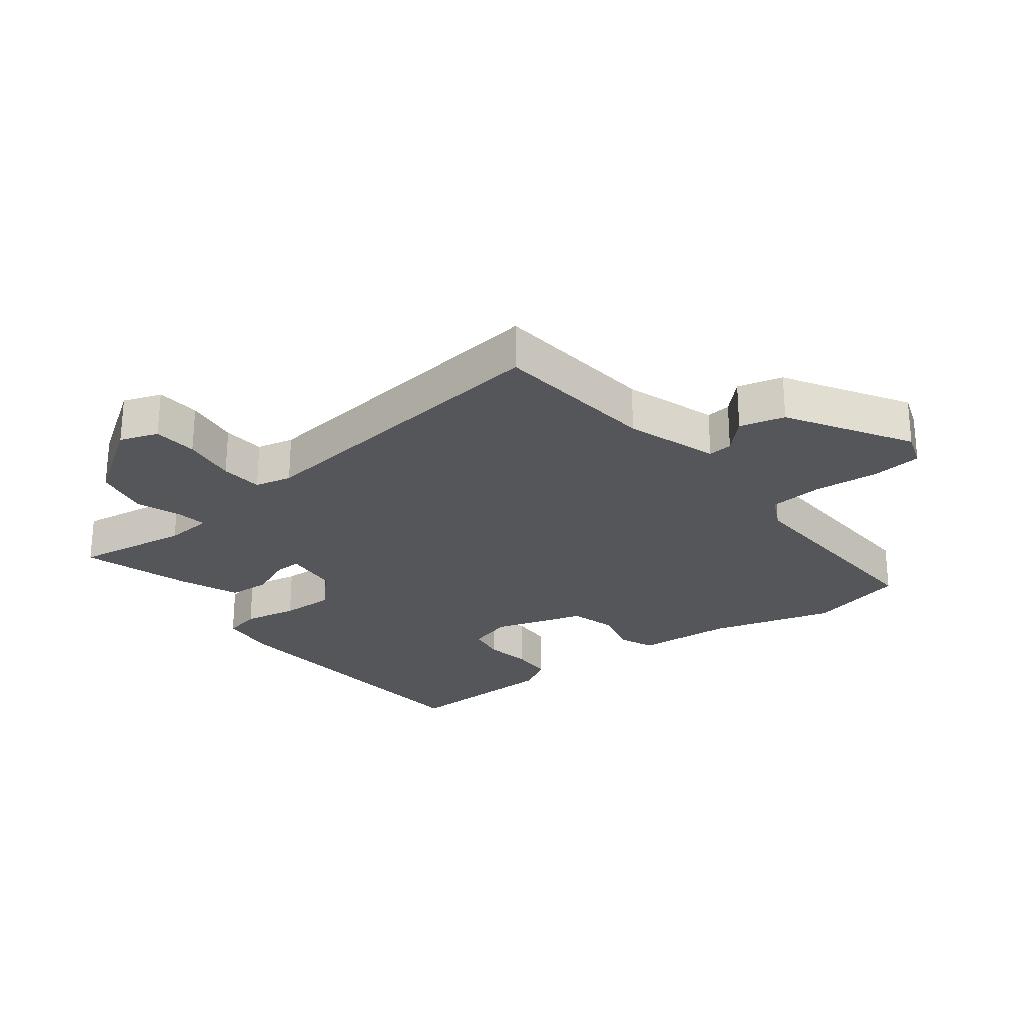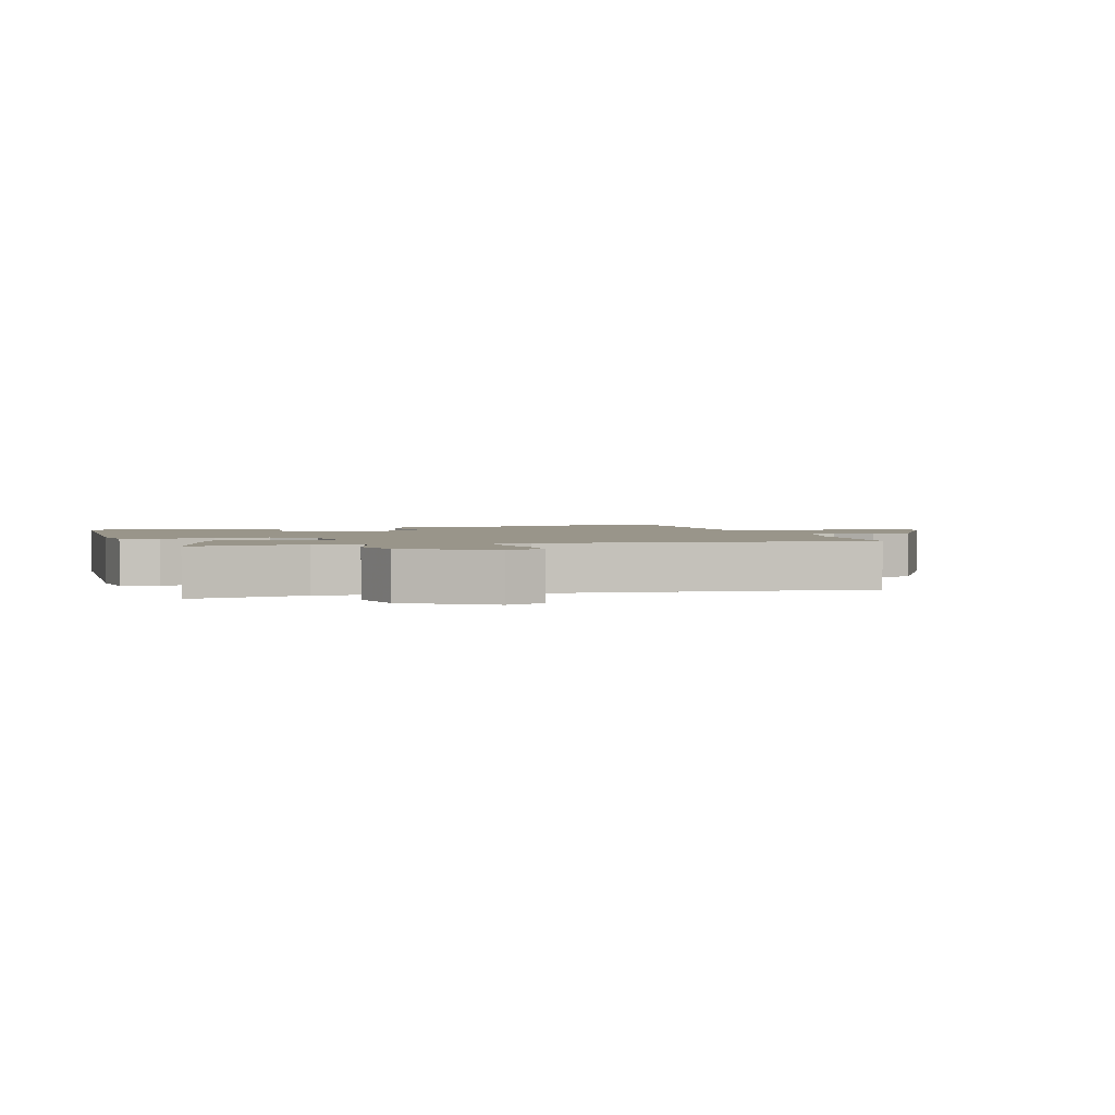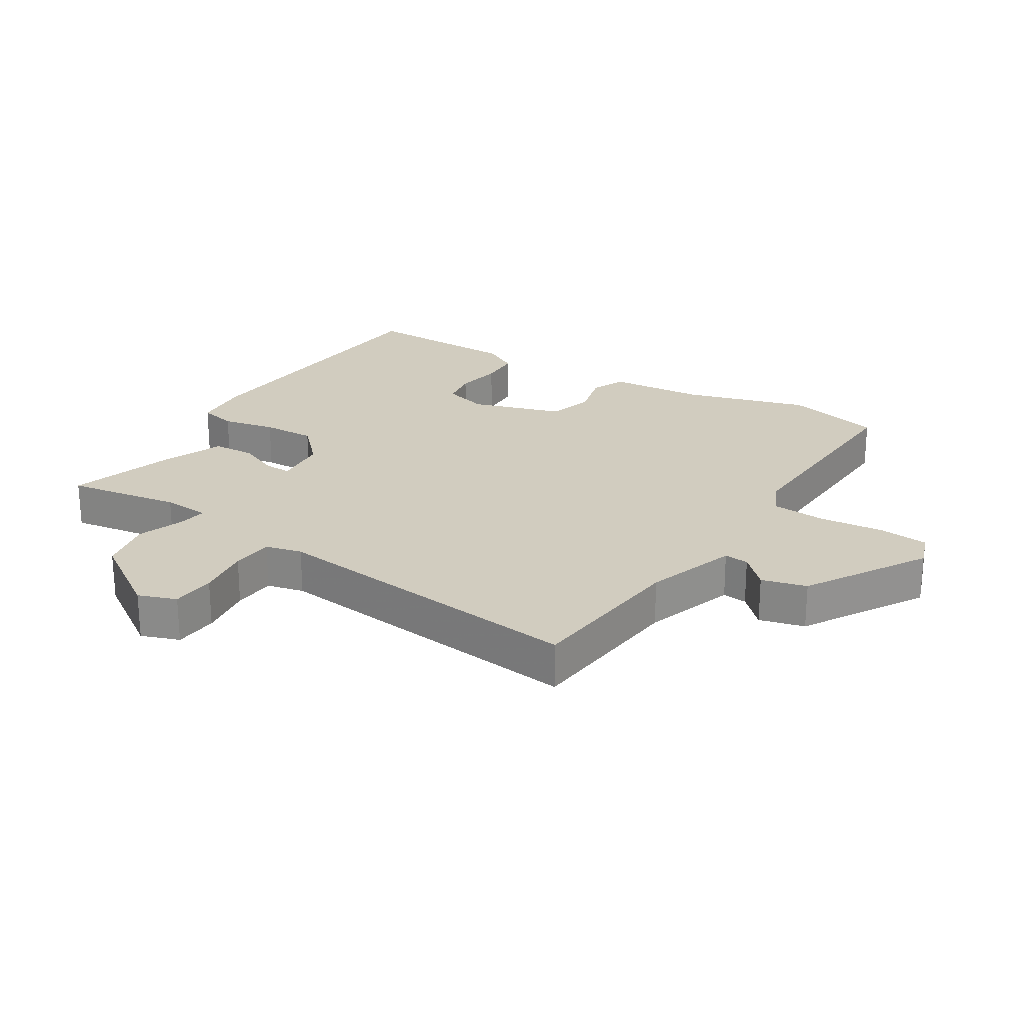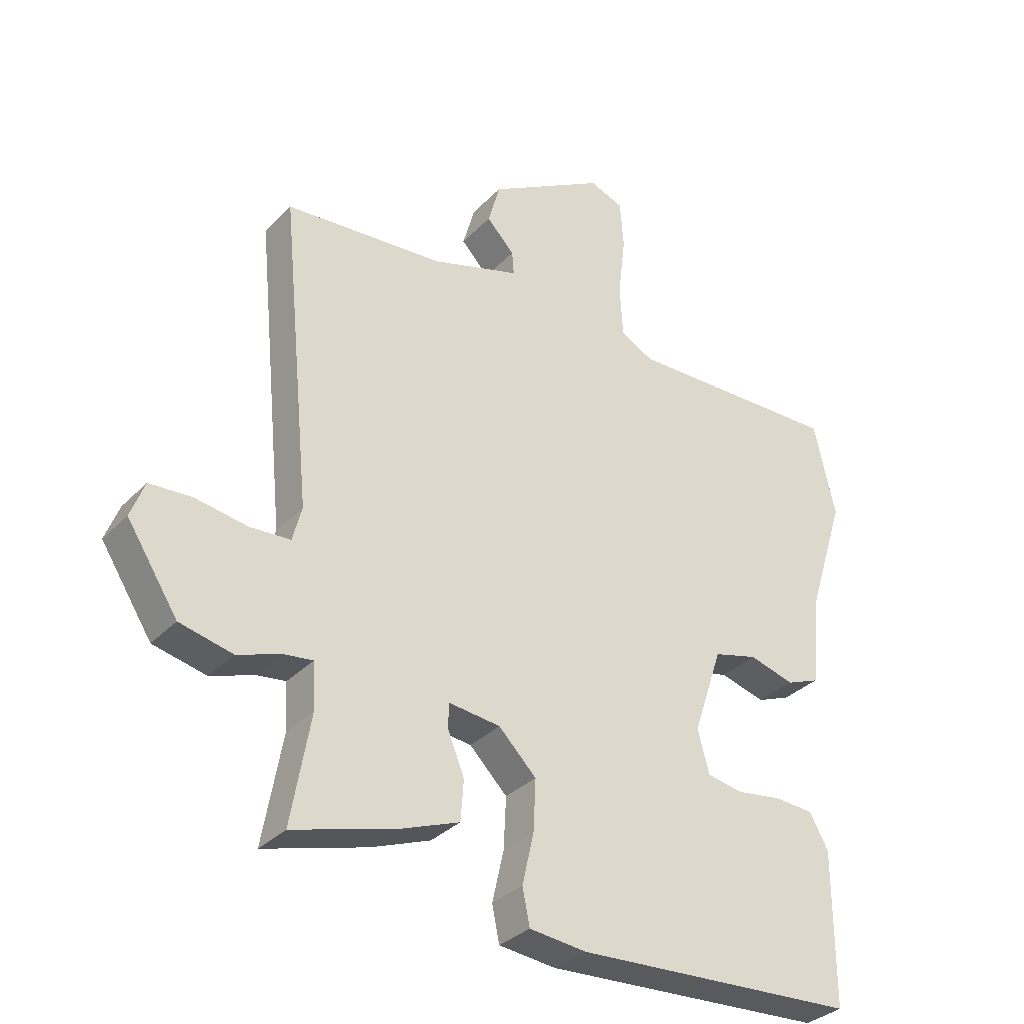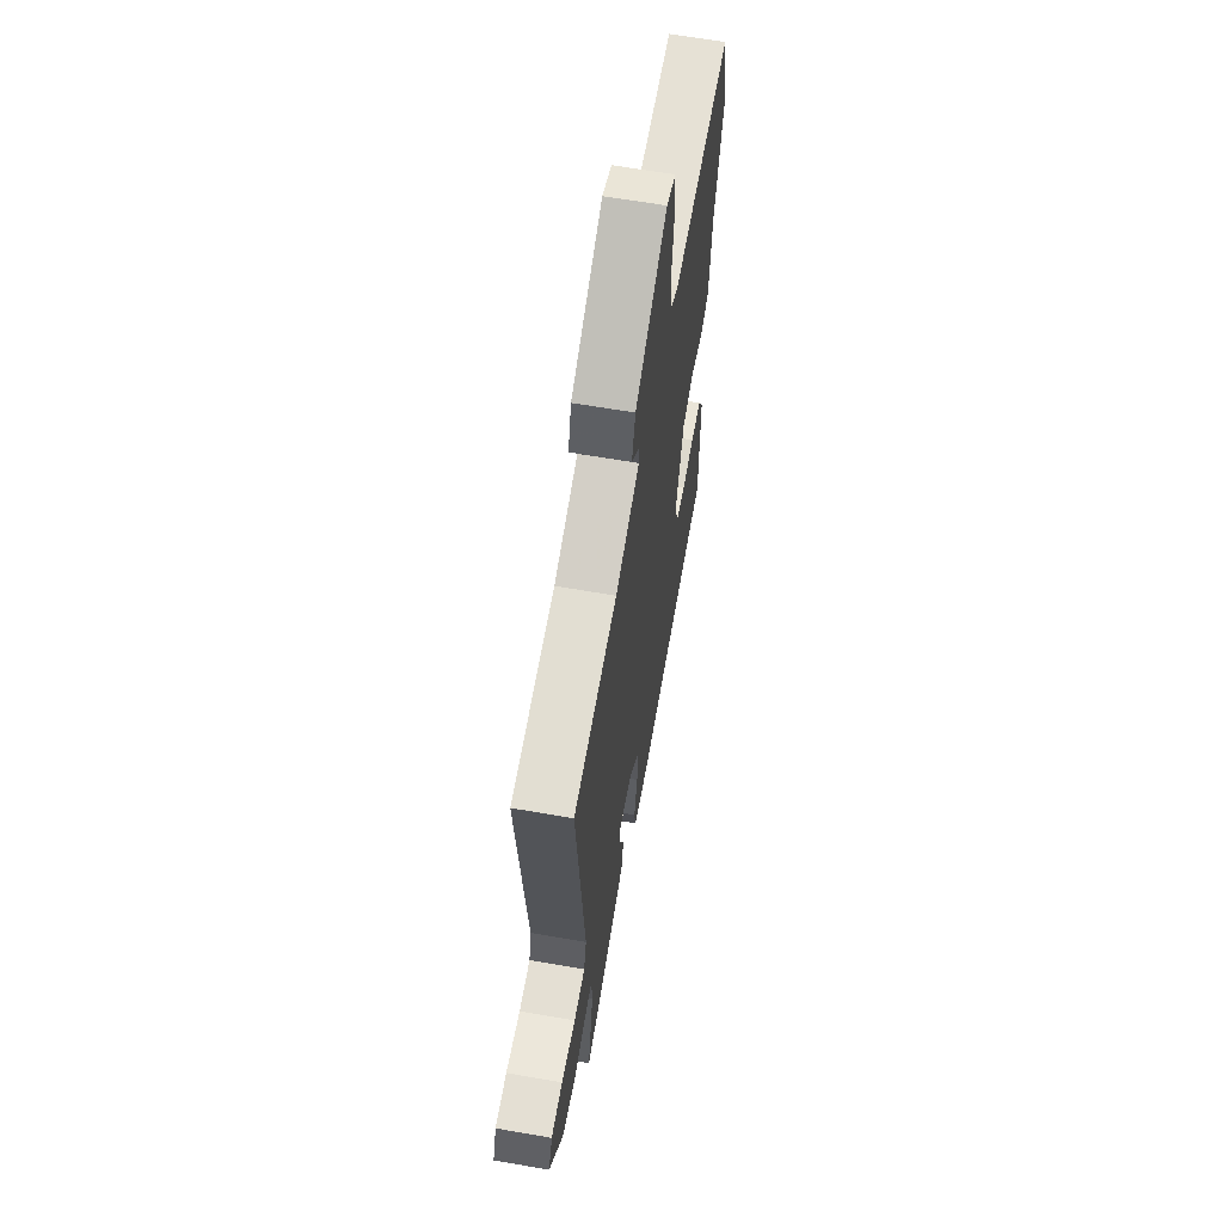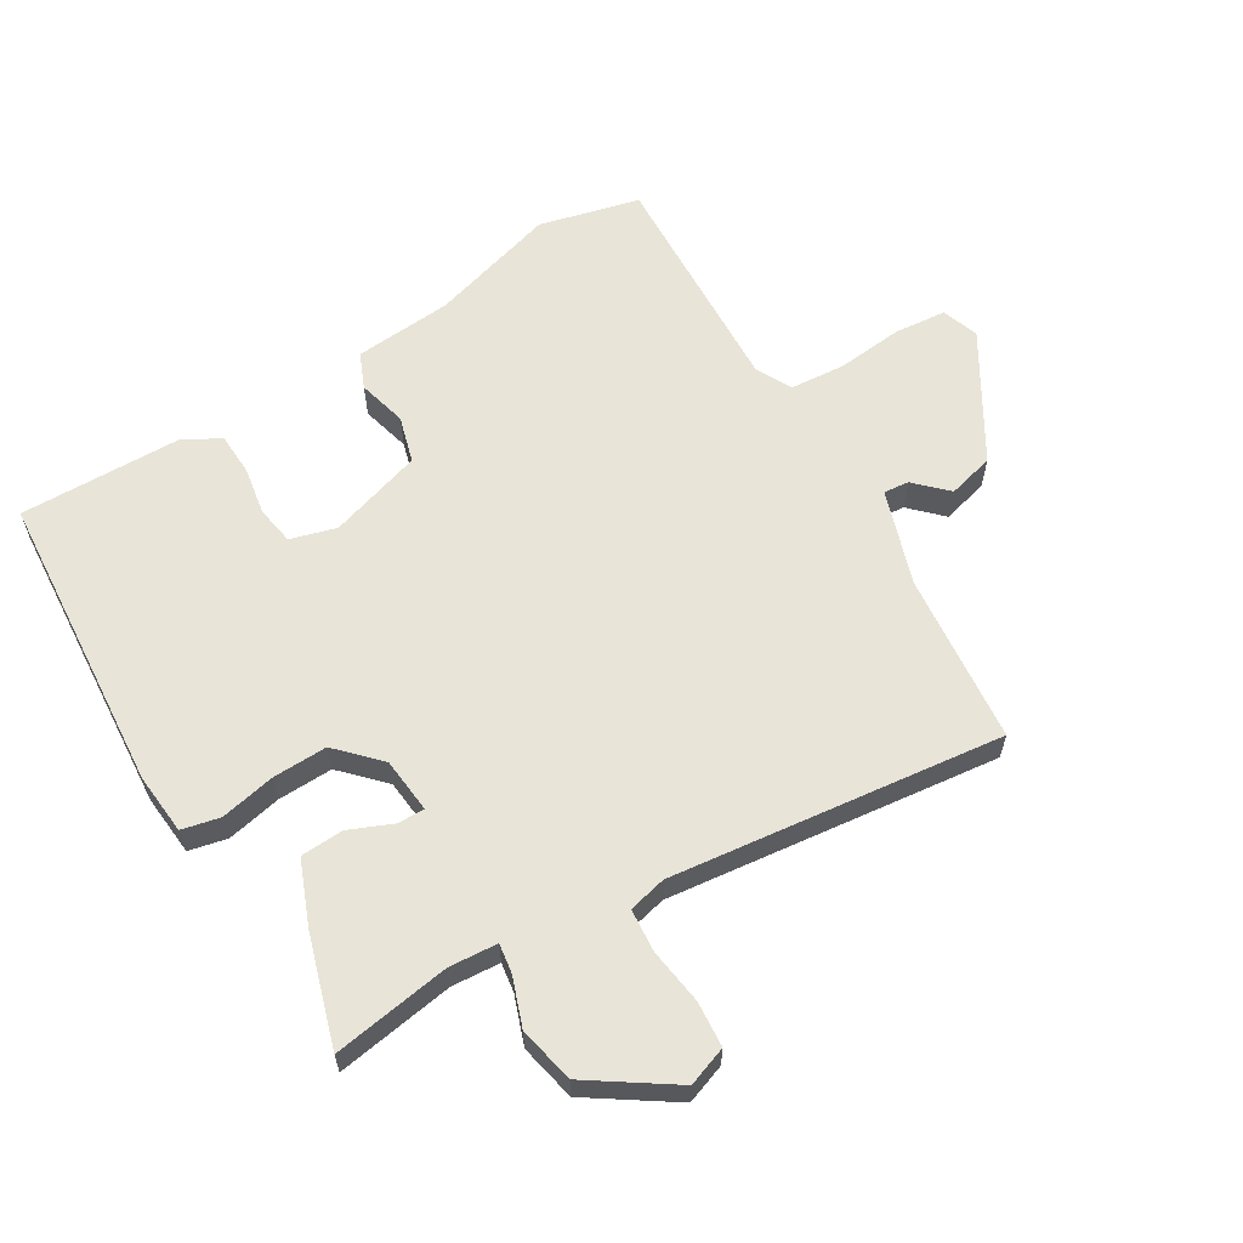
<metadata>
{"format":"obj","ext":"obj","renderer":"f3d","projection":"perspective","resolution":1024,"background":"white","views":[{"elev":-25.9,"azim":-51.0,"up":"+Y"},{"elev":2.1,"azim":-107.2,"up":"+Y"},{"elev":24.1,"azim":-56.9,"up":"+Y"},{"elev":-32.9,"azim":-36.0,"up":"+Z"},{"elev":63.1,"azim":-80.0,"up":"+Z"},{"elev":61.3,"azim":-120.0,"up":"+Y"}]}
</metadata>
<code>
v 0.452 0.07 -0.521
v -0.014 0.07 -0.547
v -0.108 0.07 -0.537
v -0.12 0.07 -0.478
v -0.101 0.07 -0.394
v -0.097 0.07 -0.31
v -0.159 0.07 -0.248
v -0.245 0.07 -0.238
v -0.245 0.07 -0.28
v -0.218 0.07 -0.347
v -0.223 0.07 -0.413
v -0.32 0.07 -0.45
v -0.491 0.07 -0.499
v -0.459 0.07 -0.319
v -0.463 0.07 -0.244
v -0.509 0.07 -0.25
v -0.583 0.07 -0.275
v -0.67 0.07 -0.255
v -0.754 0.07 -0.125
v -0.731 0.07 -0.065
v -0.661 0.07 -0.061
v -0.575 0.07 -0.075
v -0.508 0.07 -0.071
v -0.493 0.07 -0.013
v -0.543 0.07 0.499
v -0.28 0.07 0.52
v -0.134 0.07 0.565
v -0.137 0.07 0.604
v -0.183 0.07 0.652
v -0.163 0.07 0.723
v 0.03 0.07 0.833
v 0.086 0.07 0.812
v 0.092 0.07 0.732
v 0.08 0.07 0.63
v 0.085 0.07 0.545
v 0.139 0.07 0.516
v 0.495 0.07 0.524
v 0.53 0.07 0.369
v 0.469 0.07 0.175
v 0.454 0.07 0.024
v 0.399 0.07 0.002
v 0.324 0.07 0.023
v 0.252 0.07 0.004
v 0.204 0.07 -0.139
v 0.223 0.07 -0.21
v 0.282 0.07 -0.221
v 0.356 0.07 -0.21
v 0.421 0.07 -0.214
v 0.452 0.07 -0.27
v 0.452 0 -0.521
v -0.014 0 -0.547
v -0.108 0 -0.537
v -0.12 0 -0.478
v -0.101 0 -0.394
v -0.097 0 -0.31
v -0.159 0 -0.248
v -0.245 0 -0.238
v -0.245 0 -0.28
v -0.218 0 -0.347
v -0.223 0 -0.413
v -0.32 0 -0.45
v -0.491 0 -0.499
v -0.459 0 -0.319
v -0.463 0 -0.244
v -0.509 0 -0.25
v -0.583 0 -0.275
v -0.67 0 -0.255
v -0.754 0 -0.125
v -0.731 0 -0.065
v -0.661 0 -0.061
v -0.575 0 -0.075
v -0.508 0 -0.071
v -0.493 0 -0.013
v -0.543 0 0.499
v -0.28 0 0.52
v -0.134 0 0.565
v -0.137 0 0.604
v -0.183 0 0.652
v -0.163 0 0.723
v 0.03 0 0.833
v 0.086 0 0.812
v 0.092 0 0.732
v 0.08 0 0.63
v 0.085 0 0.545
v 0.139 0 0.516
v 0.495 0 0.524
v 0.53 0 0.369
v 0.469 0 0.175
v 0.454 0 0.024
v 0.399 0 0.002
v 0.324 0 0.023
v 0.252 0 0.004
v 0.204 0 -0.139
v 0.223 0 -0.21
v 0.282 0 -0.221
v 0.356 0 -0.21
v 0.421 0 -0.214
v 0.452 0 -0.27
f 46 47 48 49
f 45 46 49 1
f 39 40 41 42
f 39 42 43
f 36 37 38 39
f 35 36 39 43
f 31 32 33 34
f 31 34 35
f 28 29 30 31
f 27 28 31 35
f 26 27 35 43
f 24 25 26 43
f 19 20 21 22
f 19 22 23
f 16 17 18 19
f 15 16 19 23
f 11 12 13 14
f 9 10 11 14
f 8 9 14 15
f 2 3 4 5
f 45 1 2 5
f 44 45 5 6
f 8 15 23 24
f 7 8 24 43
f 6 7 43 44
f 98 97 96 95
f 50 98 95 94
f 91 90 89 88
f 92 91 88
f 88 87 86 85
f 92 88 85 84
f 83 82 81 80
f 84 83 80
f 80 79 78 77
f 84 80 77 76
f 92 84 76 75
f 92 75 74 73
f 71 70 69 68
f 72 71 68
f 68 67 66 65
f 72 68 65 64
f 63 62 61 60
f 63 60 59 58
f 64 63 58 57
f 54 53 52 51
f 54 51 50 94
f 55 54 94 93
f 73 72 64 57
f 92 73 57 56
f 93 92 56 55
f 1 50 51 2
f 2 51 52 3
f 3 52 53 4
f 4 53 54 5
f 5 54 55 6
f 6 55 56 7
f 7 56 57 8
f 8 57 58 9
f 9 58 59 10
f 10 59 60 11
f 11 60 61 12
f 12 61 62 13
f 13 62 63 14
f 14 63 64 15
f 15 64 65 16
f 16 65 66 17
f 17 66 67 18
f 18 67 68 19
f 19 68 69 20
f 20 69 70 21
f 21 70 71 22
f 22 71 72 23
f 23 72 73 24
f 24 73 74 25
f 25 74 75 26
f 26 75 76 27
f 27 76 77 28
f 28 77 78 29
f 29 78 79 30
f 30 79 80 31
f 31 80 81 32
f 32 81 82 33
f 33 82 83 34
f 34 83 84 35
f 35 84 85 36
f 36 85 86 37
f 37 86 87 38
f 38 87 88 39
f 39 88 89 40
f 40 89 90 41
f 41 90 91 42
f 42 91 92 43
f 43 92 93 44
f 44 93 94 45
f 45 94 95 46
f 46 95 96 47
f 47 96 97 48
f 48 97 98 49
f 49 98 50 1

</code>
